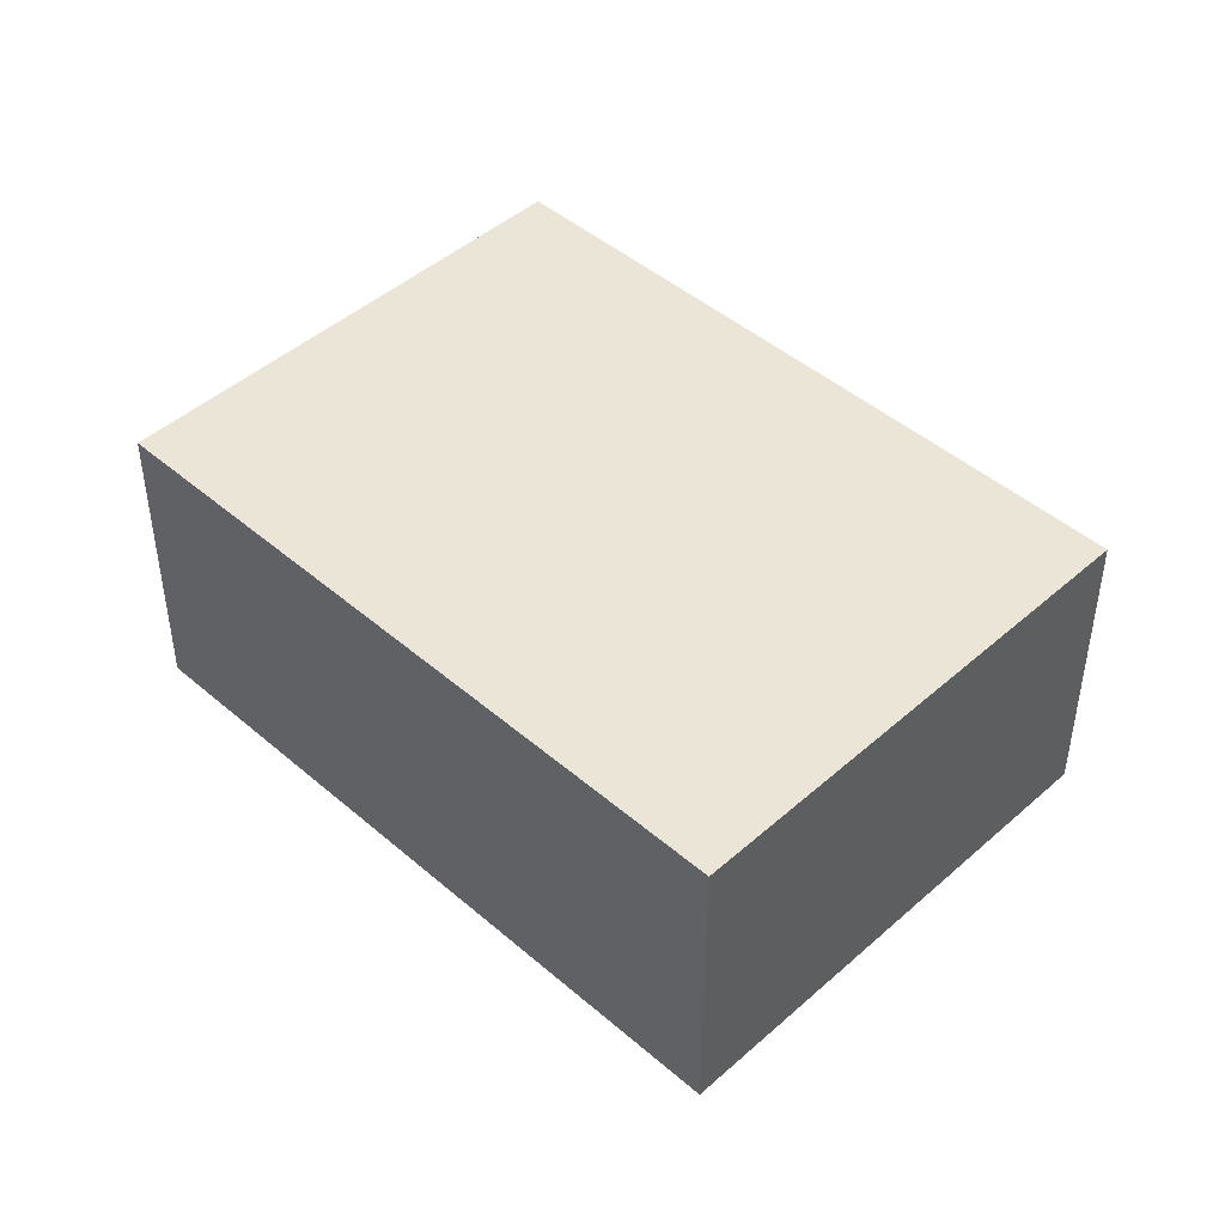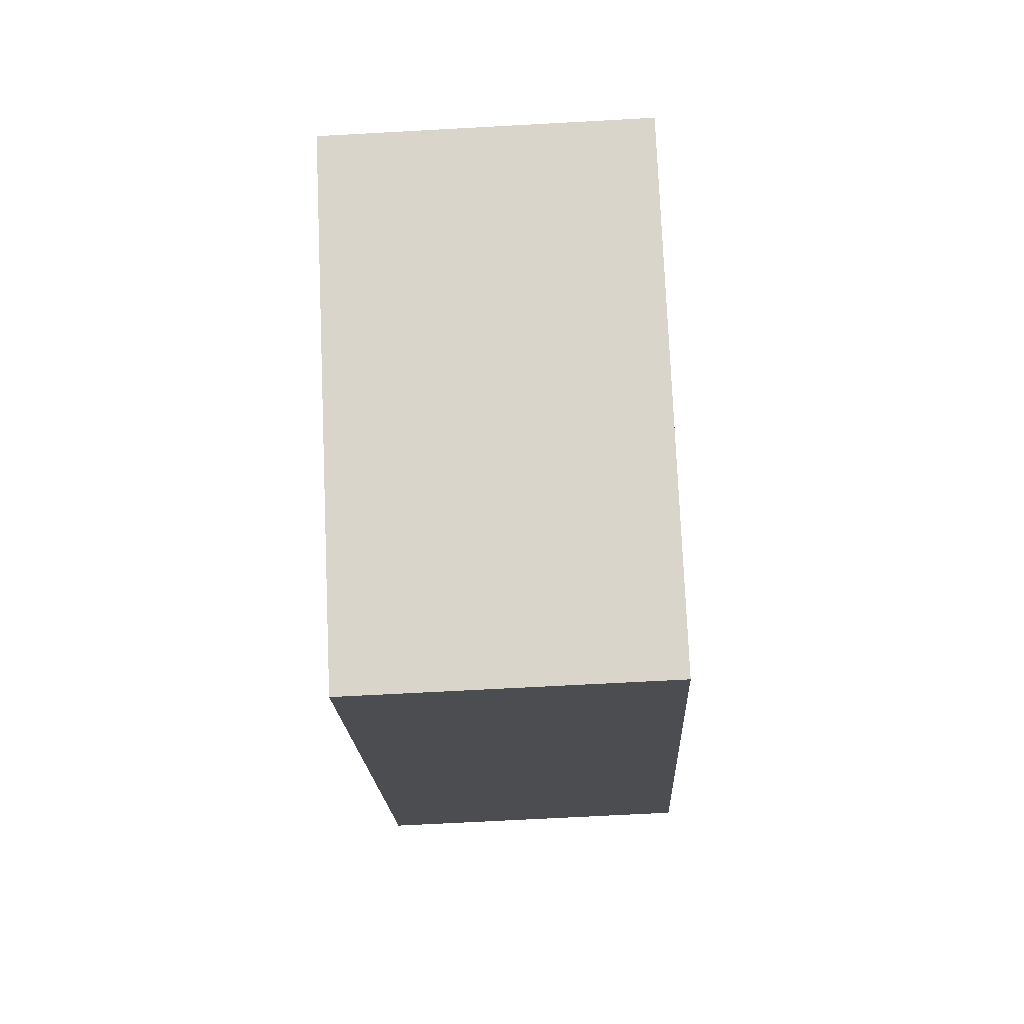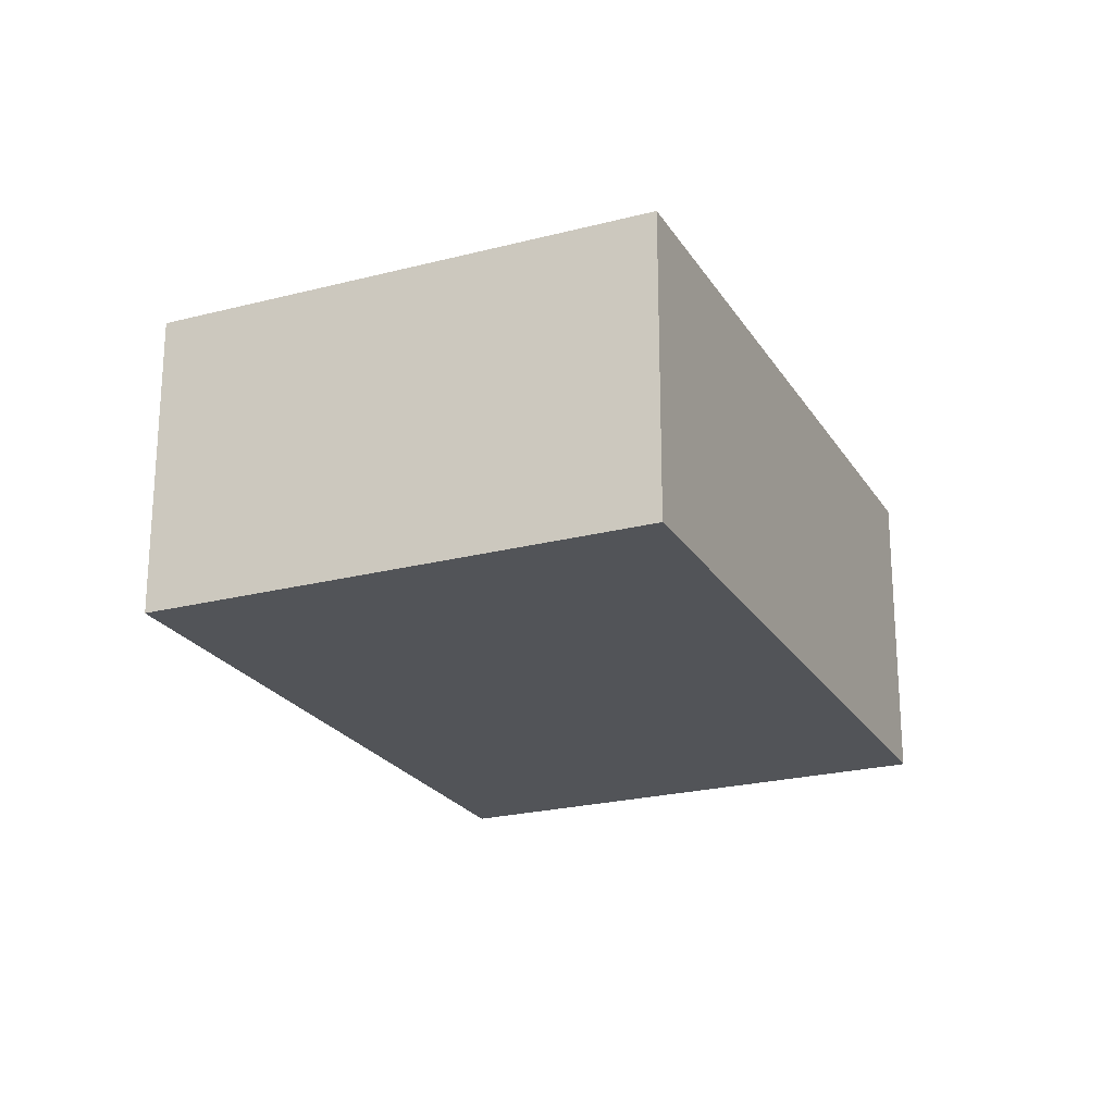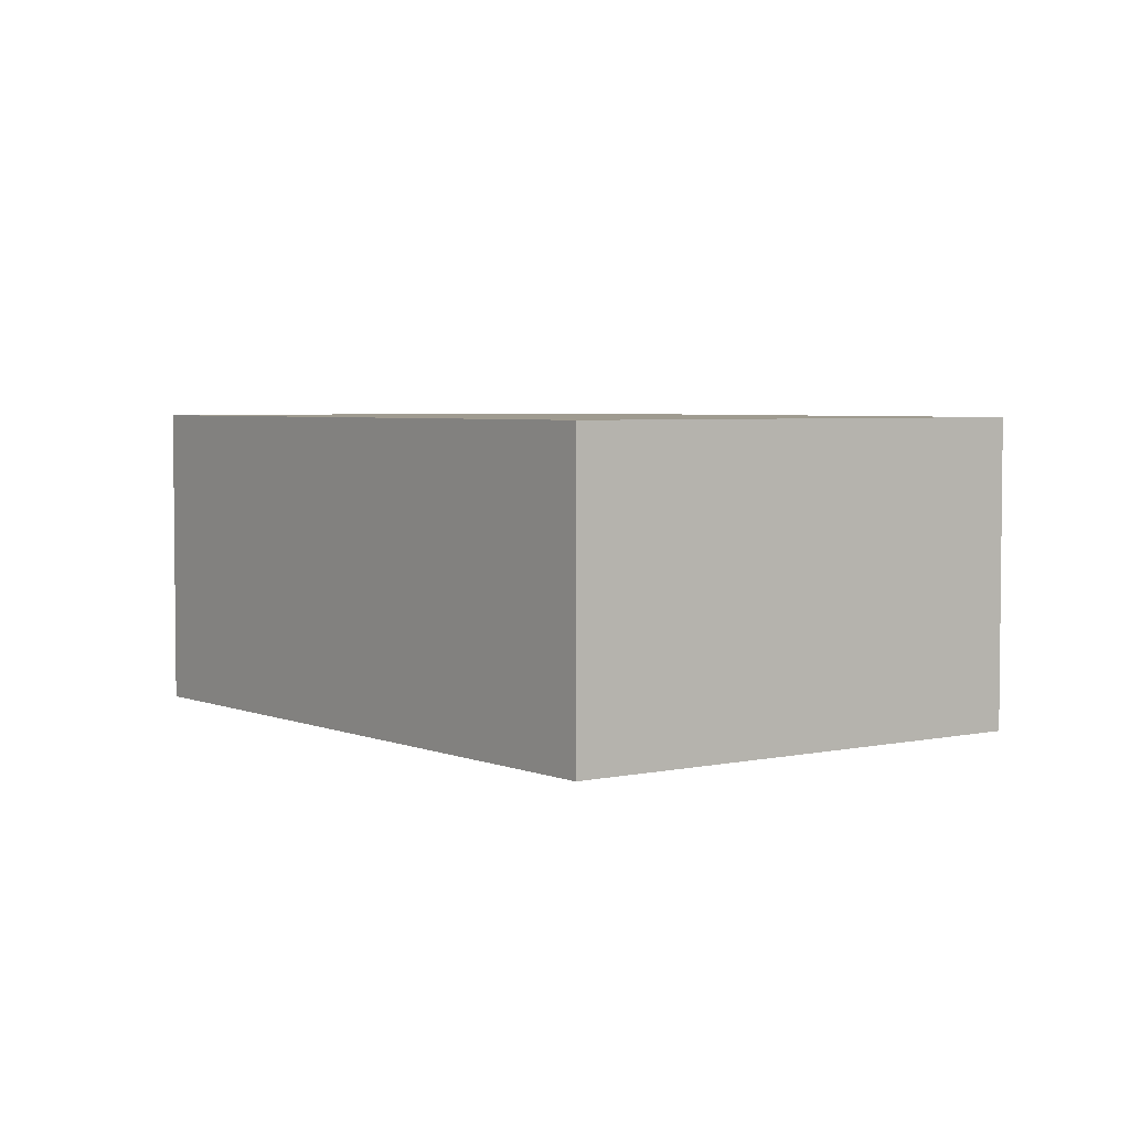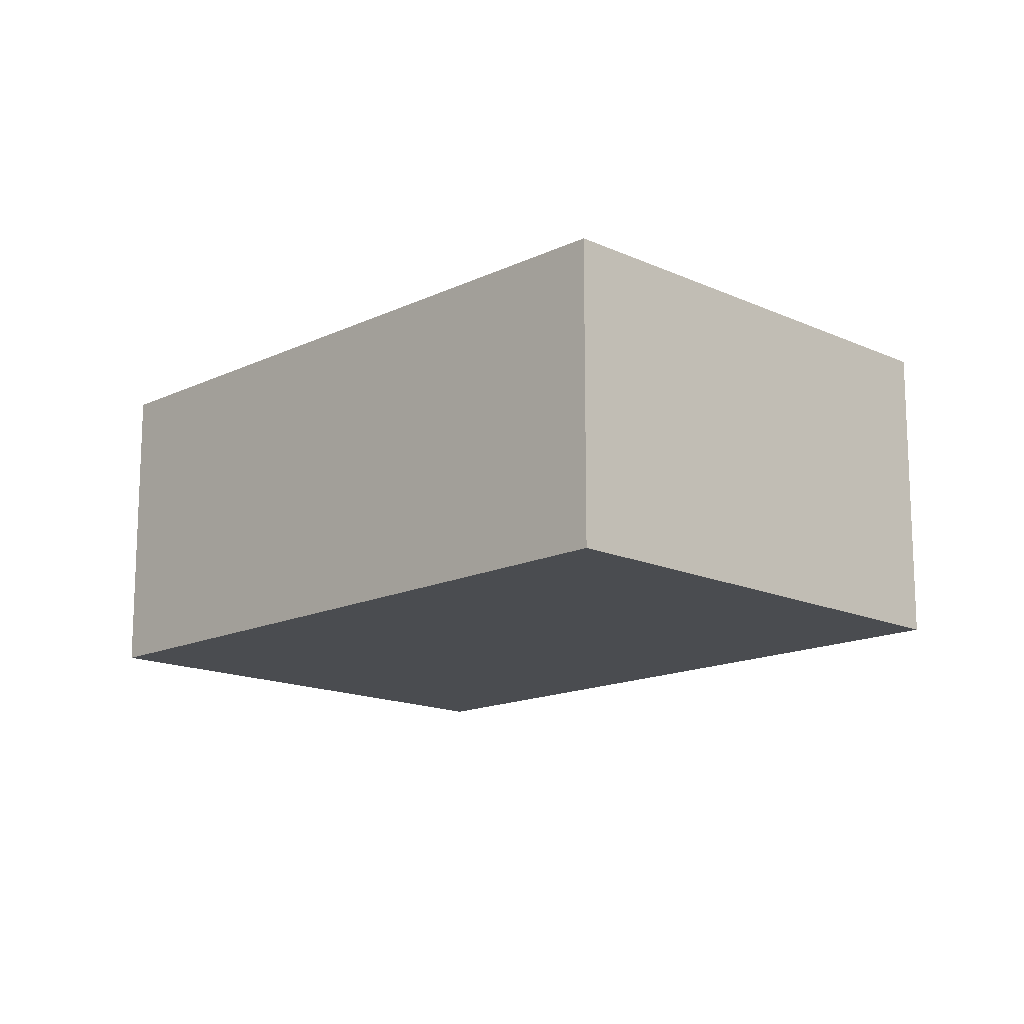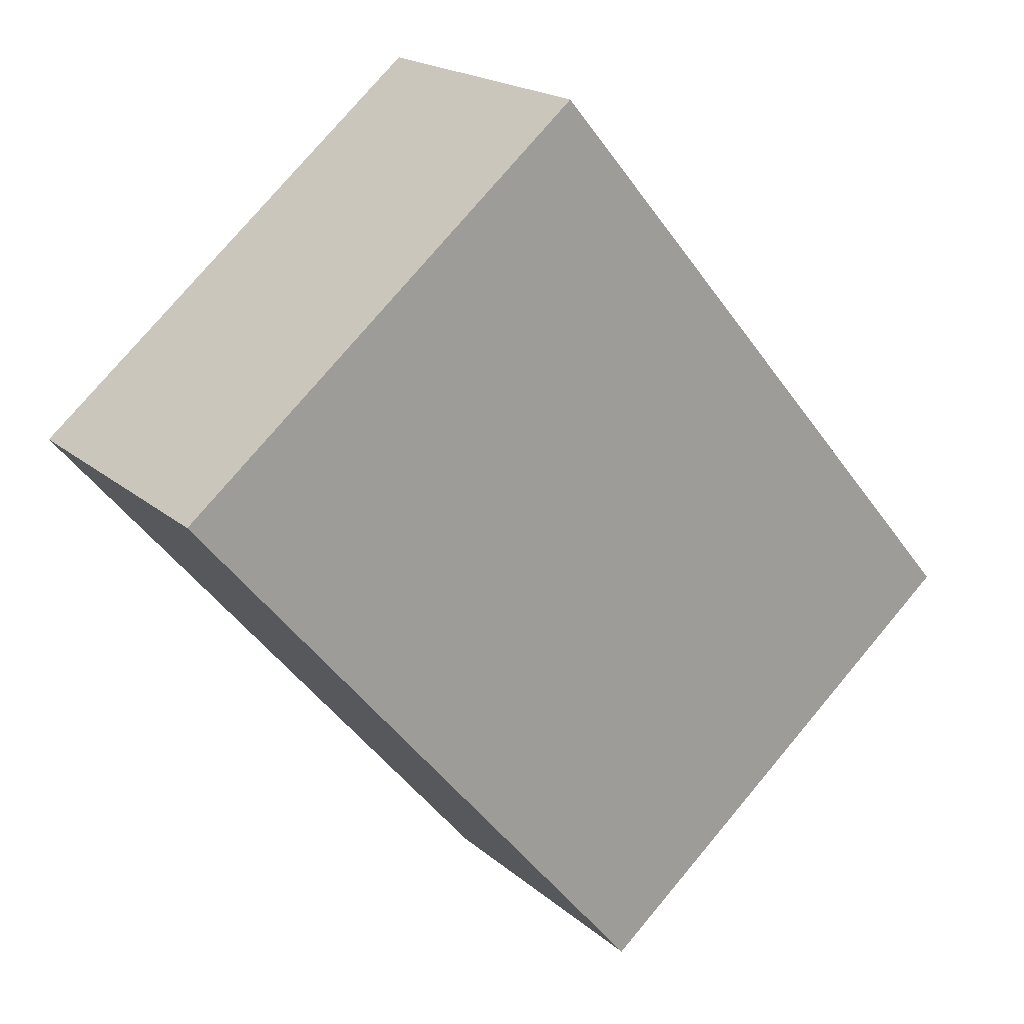
<metadata>
{"format":"obj","ext":"obj","renderer":"f3d","projection":"perspective","resolution":1024,"background":"white","views":[{"elev":45.9,"azim":-5.2,"up":"+Y"},{"elev":-65.8,"azim":-86.8,"up":"+Z"},{"elev":-23.0,"azim":-115.9,"up":"+Y"},{"elev":4.0,"azim":-176.5,"up":"+Y"},{"elev":-15.1,"azim":175.8,"up":"+Y"},{"elev":19.0,"azim":147.2,"up":"+Z"}]}
</metadata>
<code>
v  0 1.689 1.034e-16
v  4.765 1.689 1.214
v  2.182 1.689 -1.844
v  2.582 1.689 3.057
v  2.182 1.129e-16 -1.844
v  0 0 0
v  2.582 -1.872e-16 3.057
v  4.765 -7.434e-17 1.214
g defaultobject
f 1 2 3
f 2 1 4
f 5 1 3
f 1 5 6
f 6 4 1
f 4 6 7
f 7 2 4
f 2 7 8
f 8 3 2
f 3 8 5
f 8 6 5
f 6 8 7

</code>
